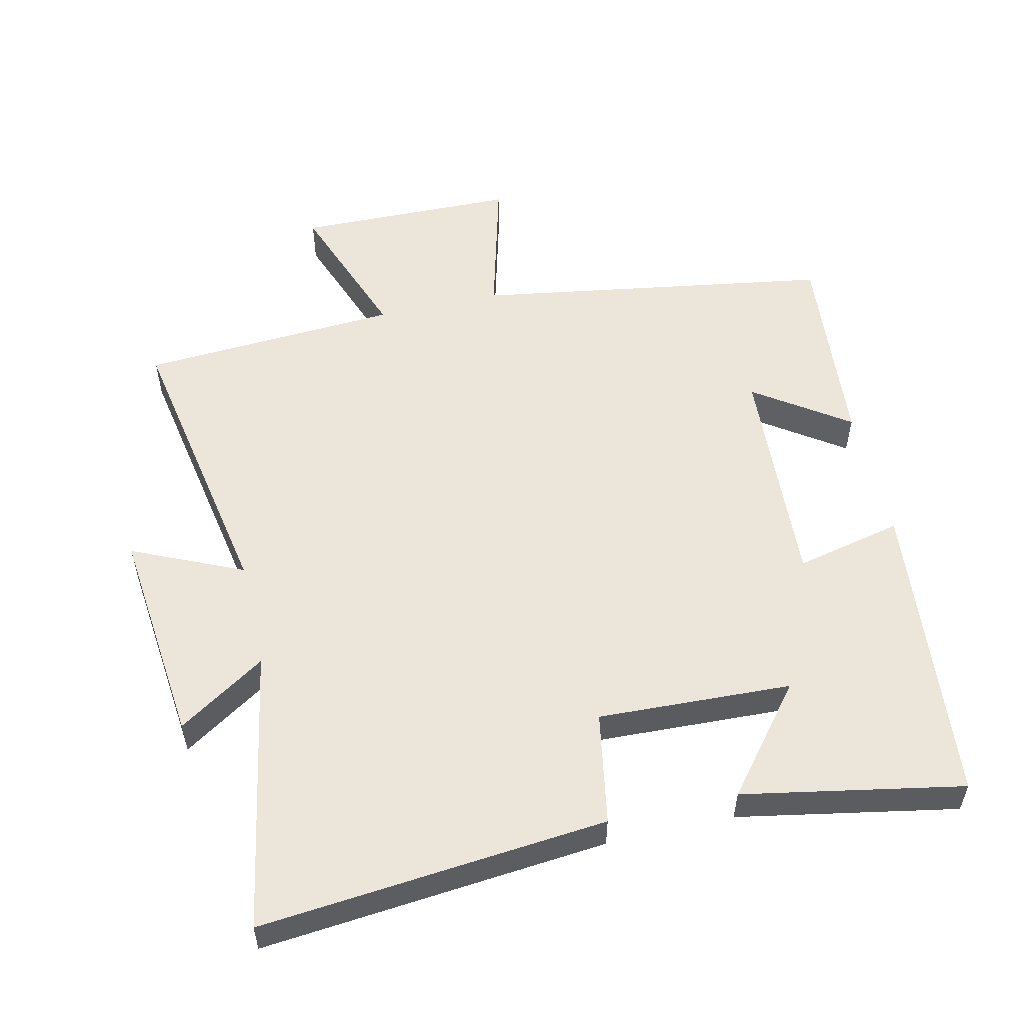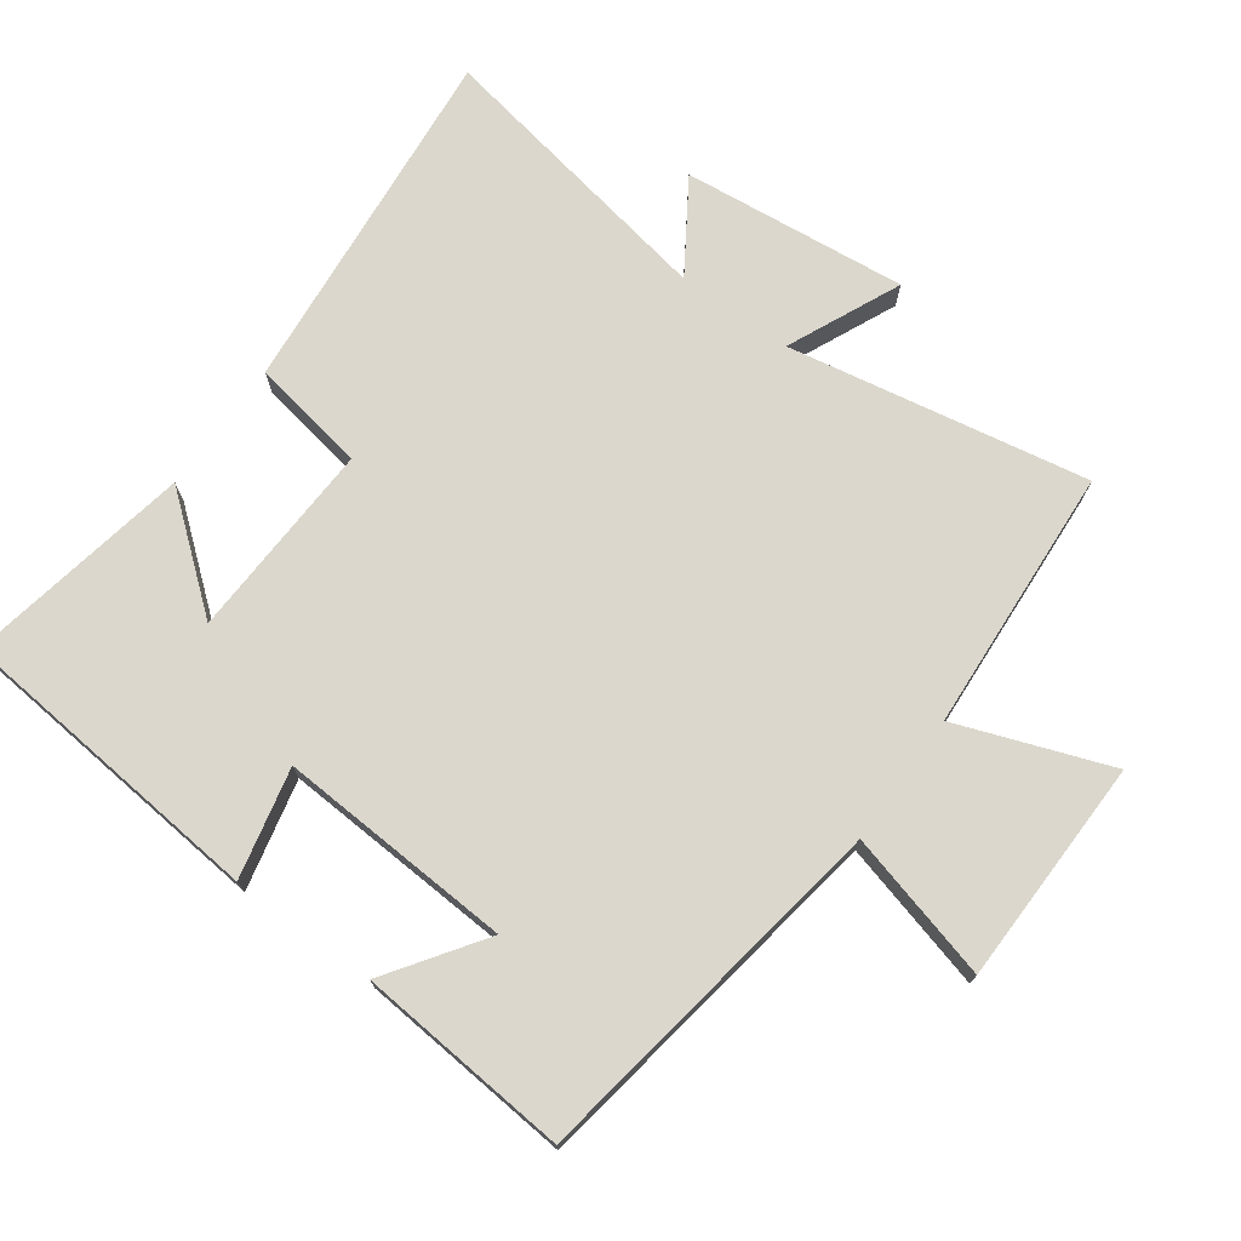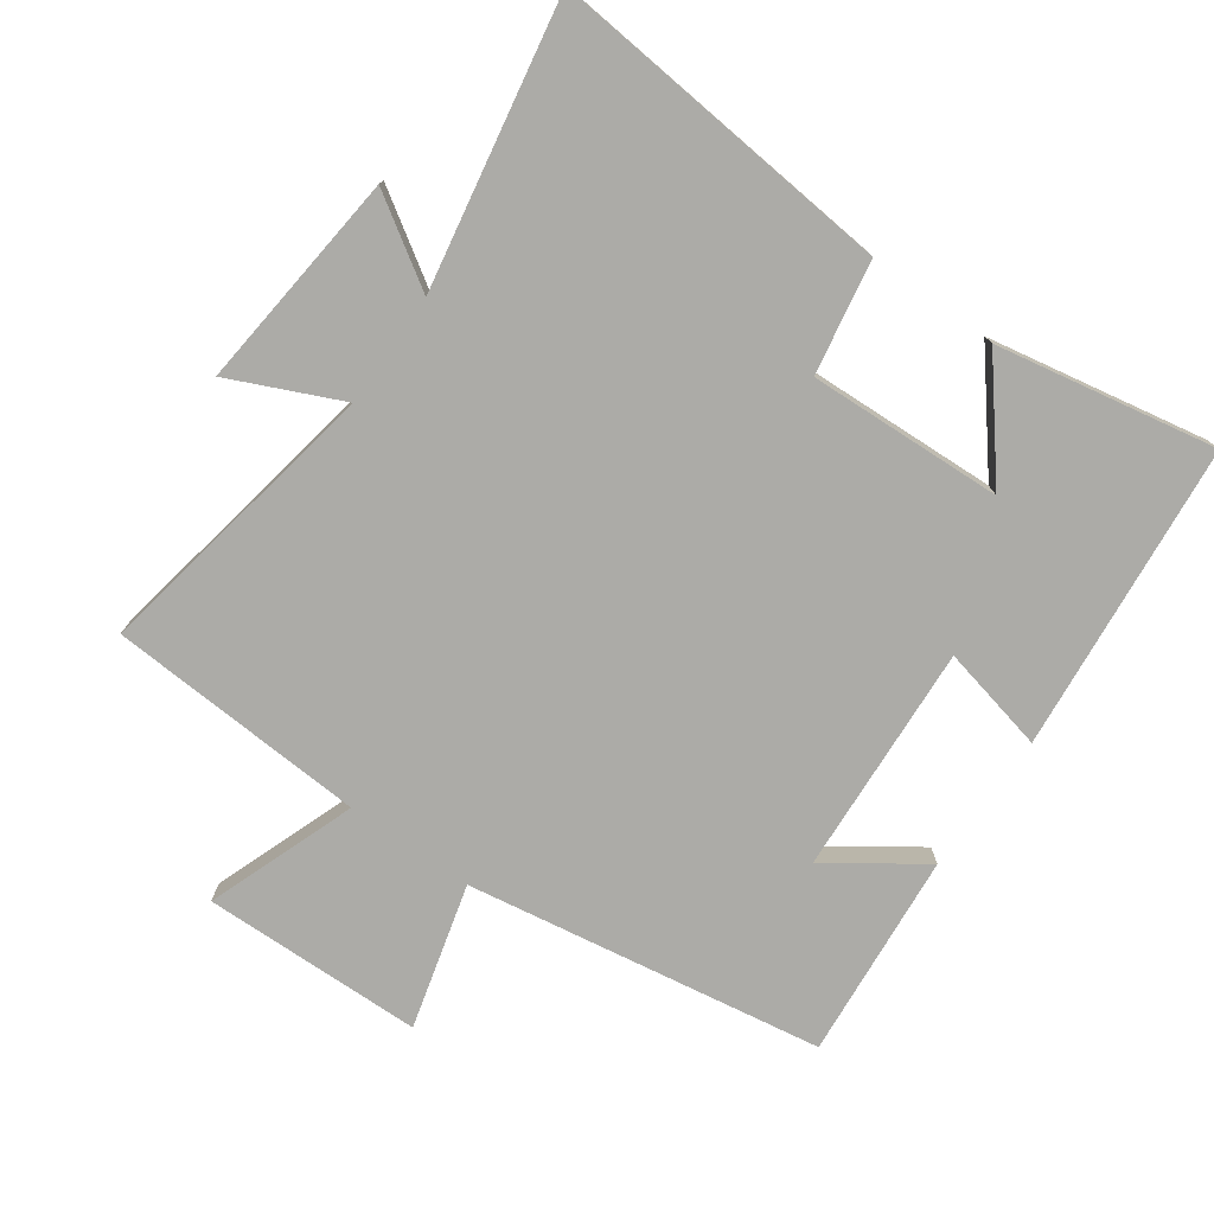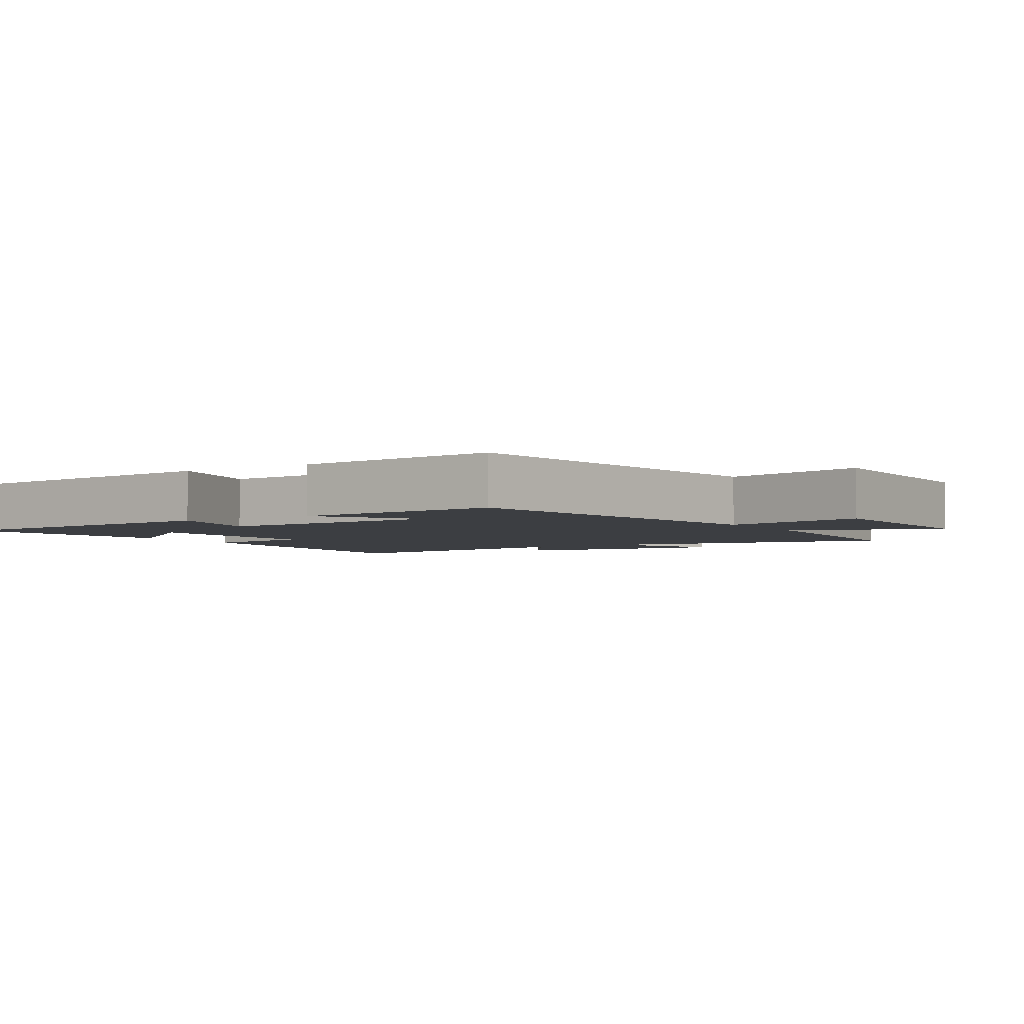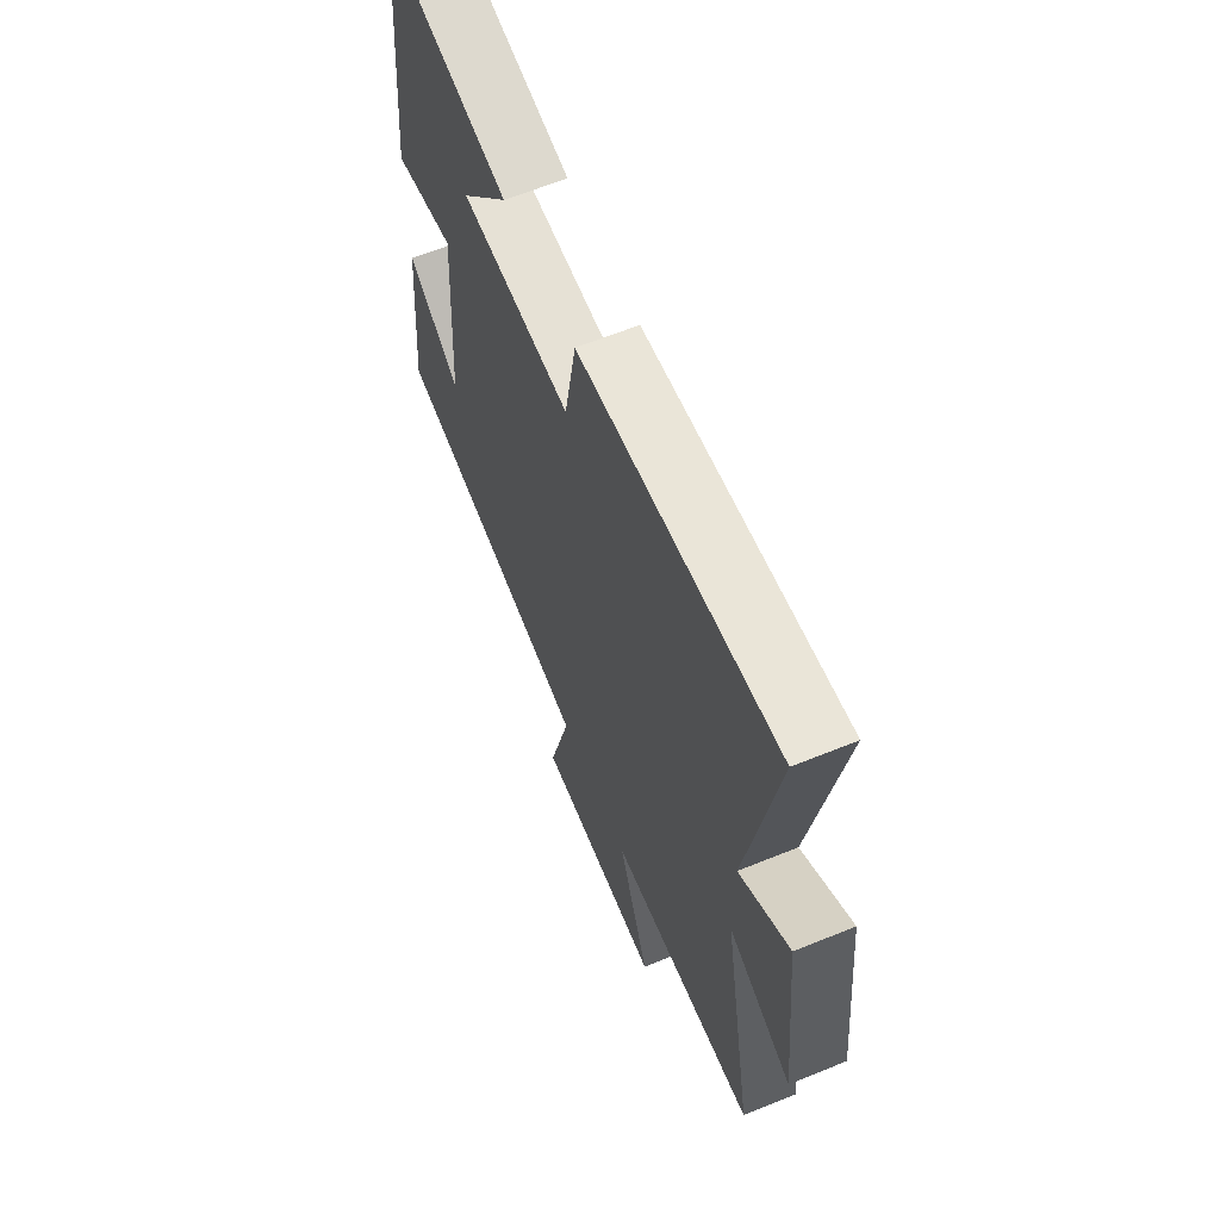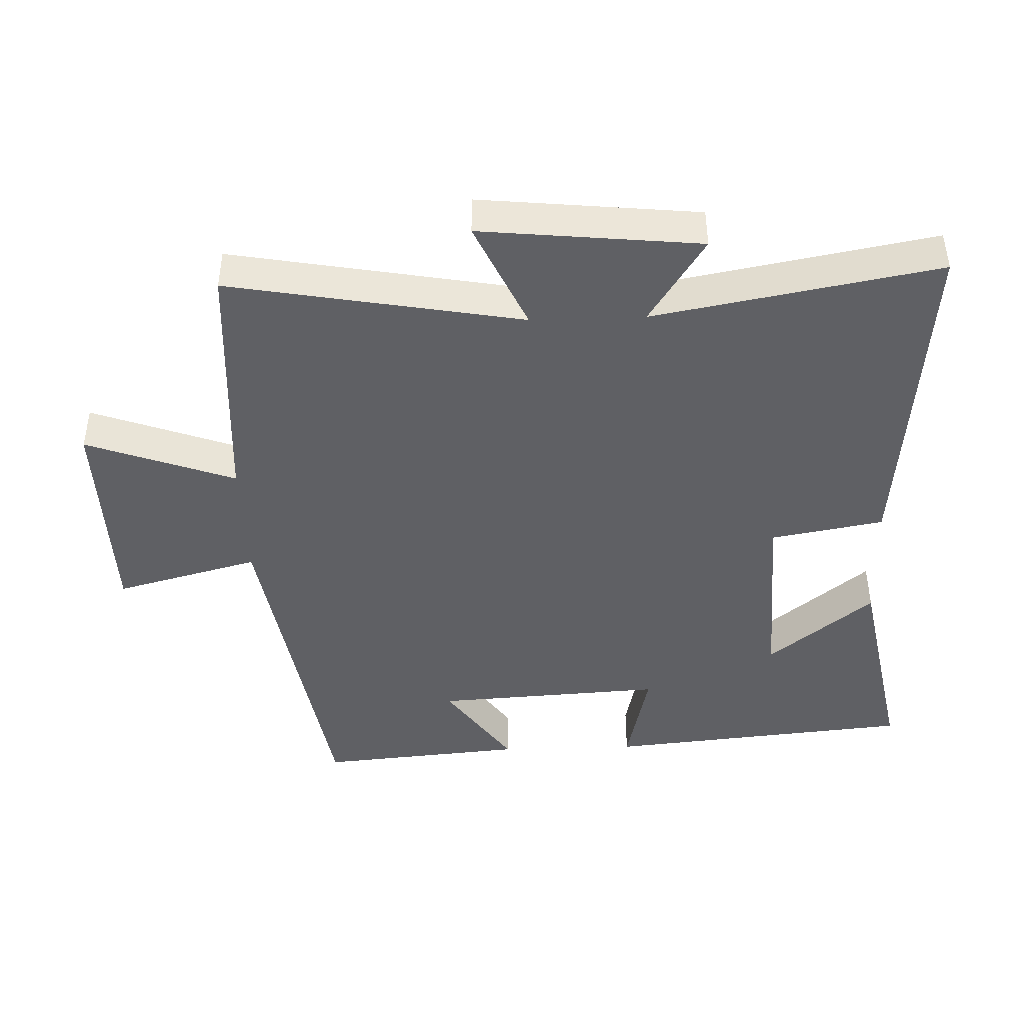
<metadata>
{"format":"obj","ext":"obj","renderer":"f3d","projection":"perspective","resolution":1024,"background":"white","views":[{"elev":54.5,"azim":-12.9,"up":"+Y"},{"elev":73.2,"azim":125.9,"up":"+Y"},{"elev":-76.3,"azim":-35.3,"up":"+Y"},{"elev":-3.4,"azim":121.9,"up":"+Y"},{"elev":62.7,"azim":-112.4,"up":"+Z"},{"elev":-43.8,"azim":-88.0,"up":"+Y"}]}
</metadata>
<code>
v -0.579 0.07 -0.476
v -0.5 0.07 -0.041
v -0.664 0.07 -0.115
v -0.63 0.07 0.211
v -0.5 0.07 0.127
v -0.577 0.07 0.549
v -0.062 0.07 0.5
v -0.032 0.07 0.332
v 0.256 0.07 0.344
v 0.13 0.07 0.5
v 0.456 0.07 0.561
v 0.5 0.07 0.103
v 0.341 0.07 0.139
v 0.361 0.07 -0.203
v 0.5 0.07 -0.107
v 0.527 0.07 -0.415
v -0.004 0.07 -0.5
v 0.053 0.07 -0.715
v -0.275 0.07 -0.721
v -0.194 0.07 -0.5
v -0.579 0 -0.476
v -0.5 0 -0.041
v -0.664 0 -0.115
v -0.63 0 0.211
v -0.5 0 0.127
v -0.577 0 0.549
v -0.062 0 0.5
v -0.032 0 0.332
v 0.256 0 0.344
v 0.13 0 0.5
v 0.456 0 0.561
v 0.5 0 0.103
v 0.341 0 0.139
v 0.361 0 -0.203
v 0.5 0 -0.107
v 0.527 0 -0.415
v -0.004 0 -0.5
v 0.053 0 -0.715
v -0.275 0 -0.721
v -0.194 0 -0.5
f 17 18 19 20
f 17 20 1 2
f 14 15 16 17
f 13 14 17 2
f 11 12 13
f 9 10 11
f 9 11 13
f 8 9 13 2
f 5 6 7 8
f 2 3 4 5
f 2 5 8
f 40 39 38 37
f 22 21 40 37
f 37 36 35 34
f 22 37 34 33
f 33 32 31
f 31 30 29
f 33 31 29
f 22 33 29 28
f 28 27 26 25
f 25 24 23 22
f 28 25 22
f 1 21 22 2
f 2 22 23 3
f 3 23 24 4
f 4 24 25 5
f 5 25 26 6
f 6 26 27 7
f 7 27 28 8
f 8 28 29 9
f 9 29 30 10
f 10 30 31 11
f 11 31 32 12
f 12 32 33 13
f 13 33 34 14
f 14 34 35 15
f 15 35 36 16
f 16 36 37 17
f 17 37 38 18
f 18 38 39 19
f 19 39 40 20
f 20 40 21 1

</code>
